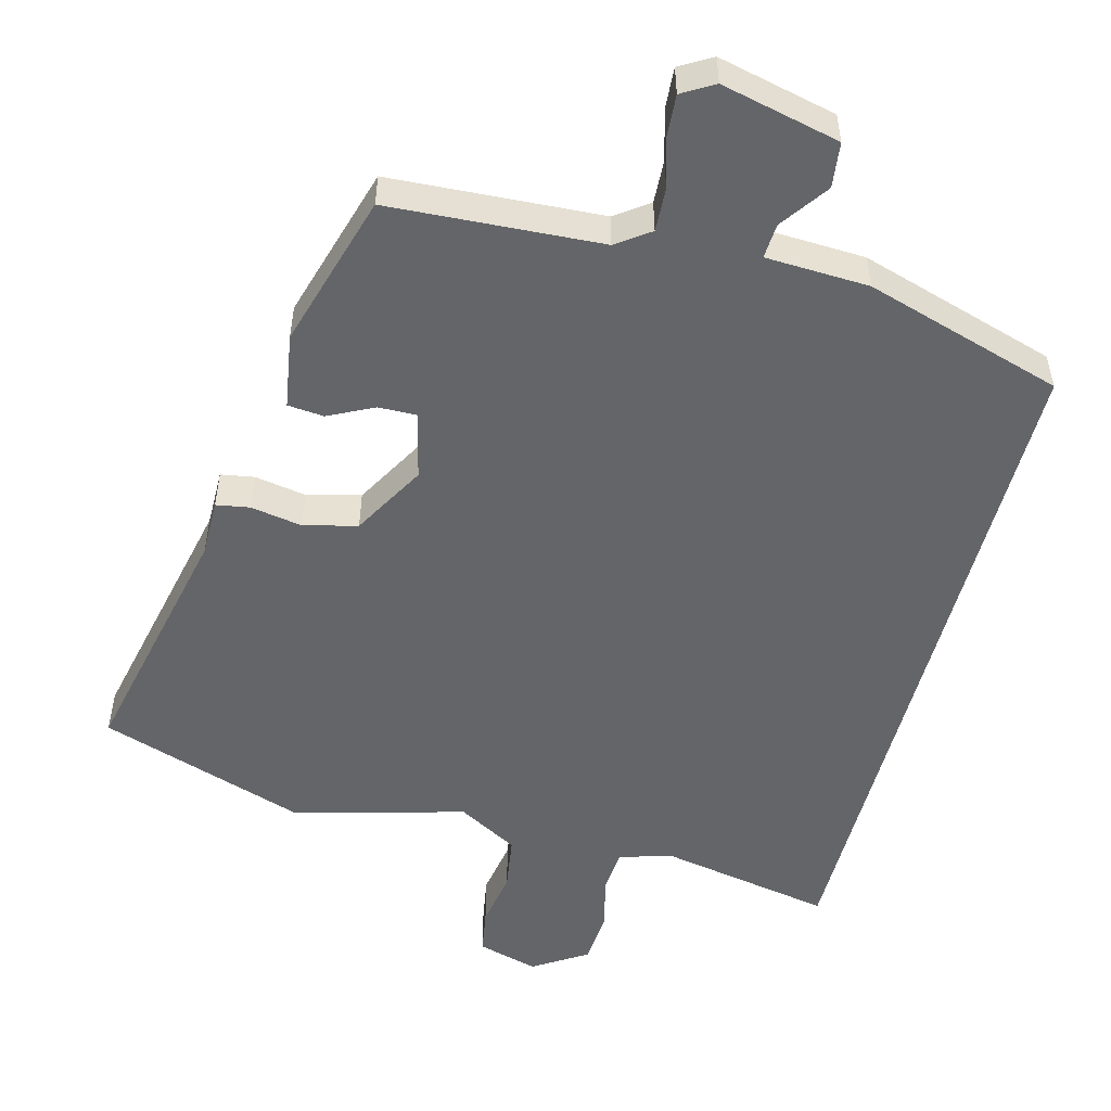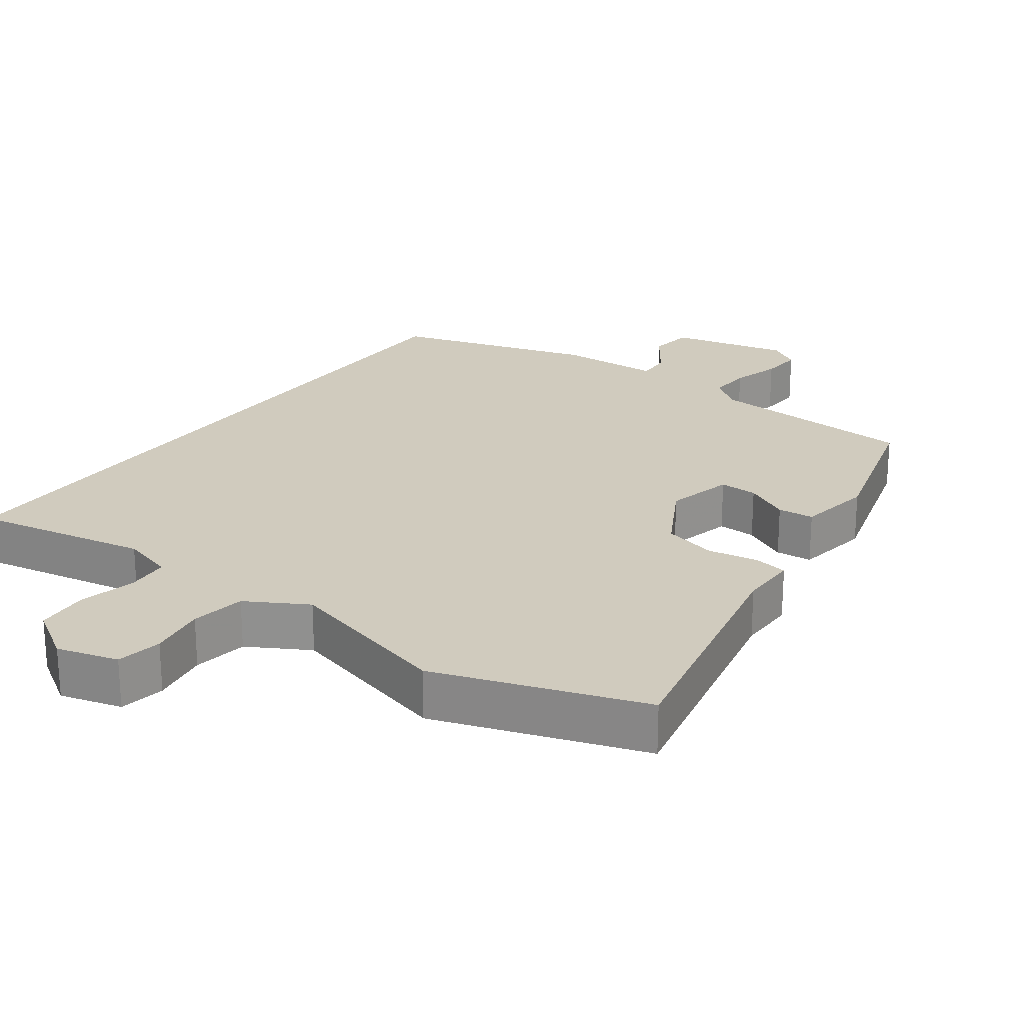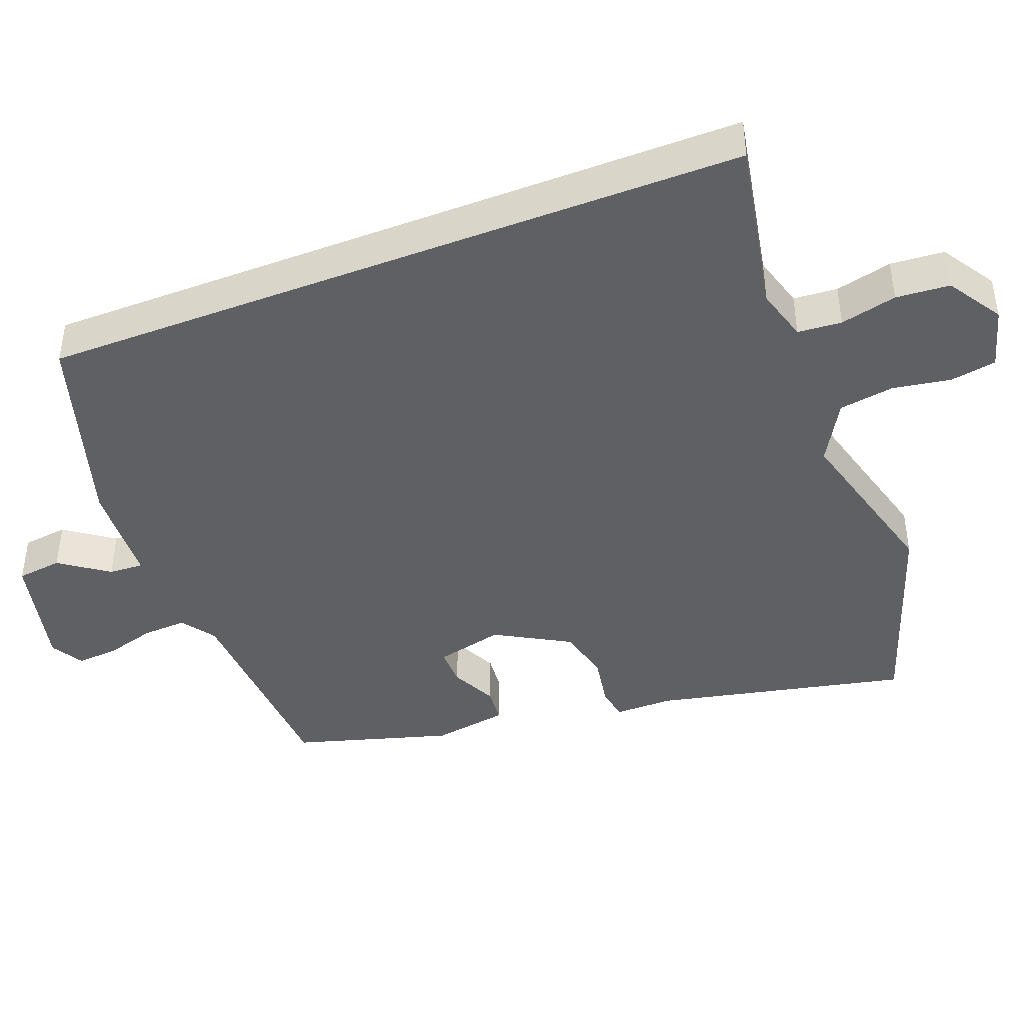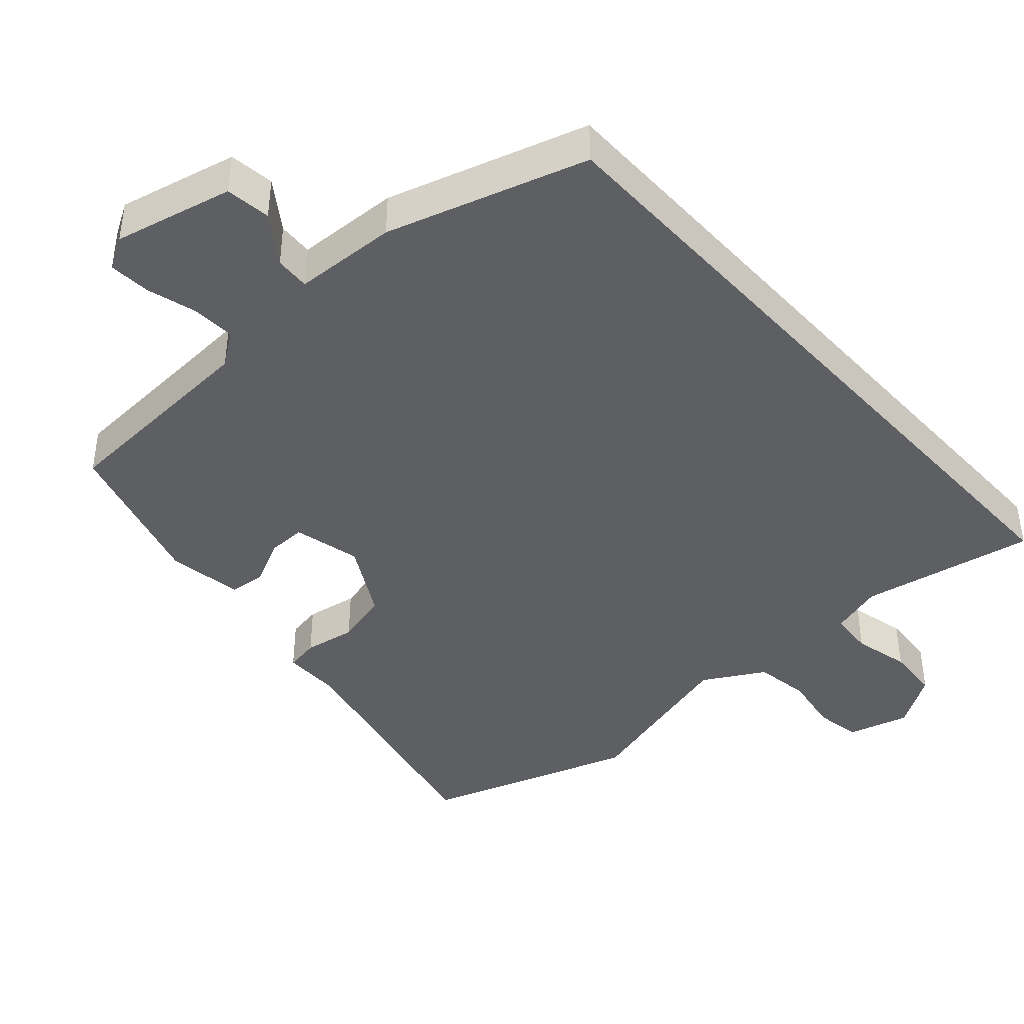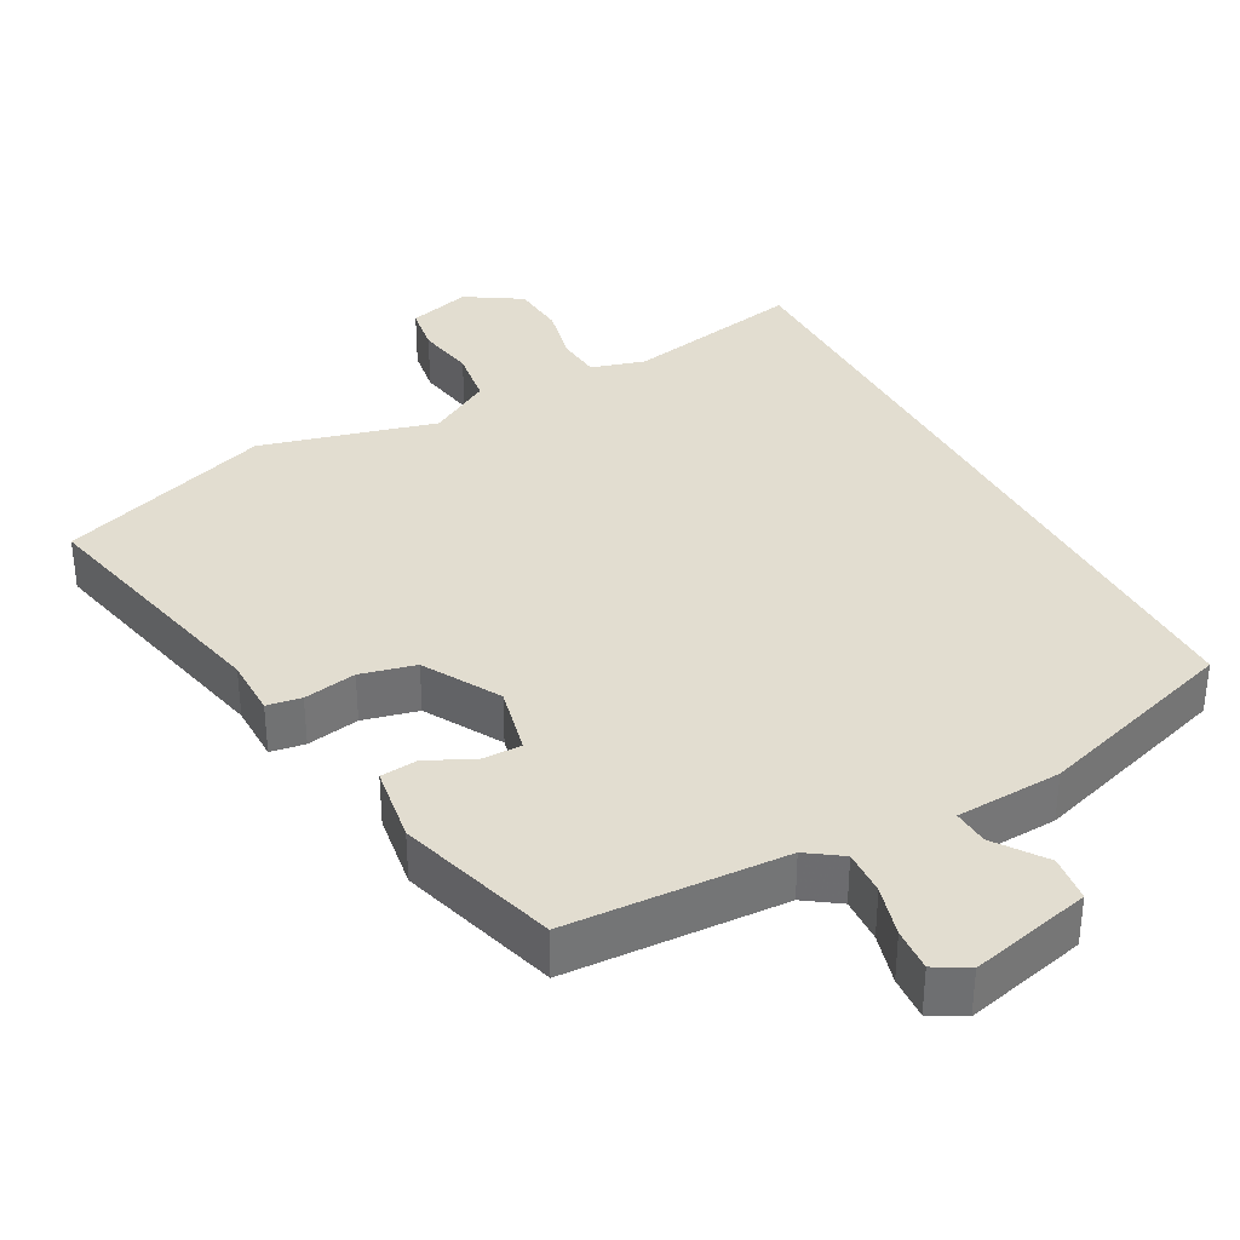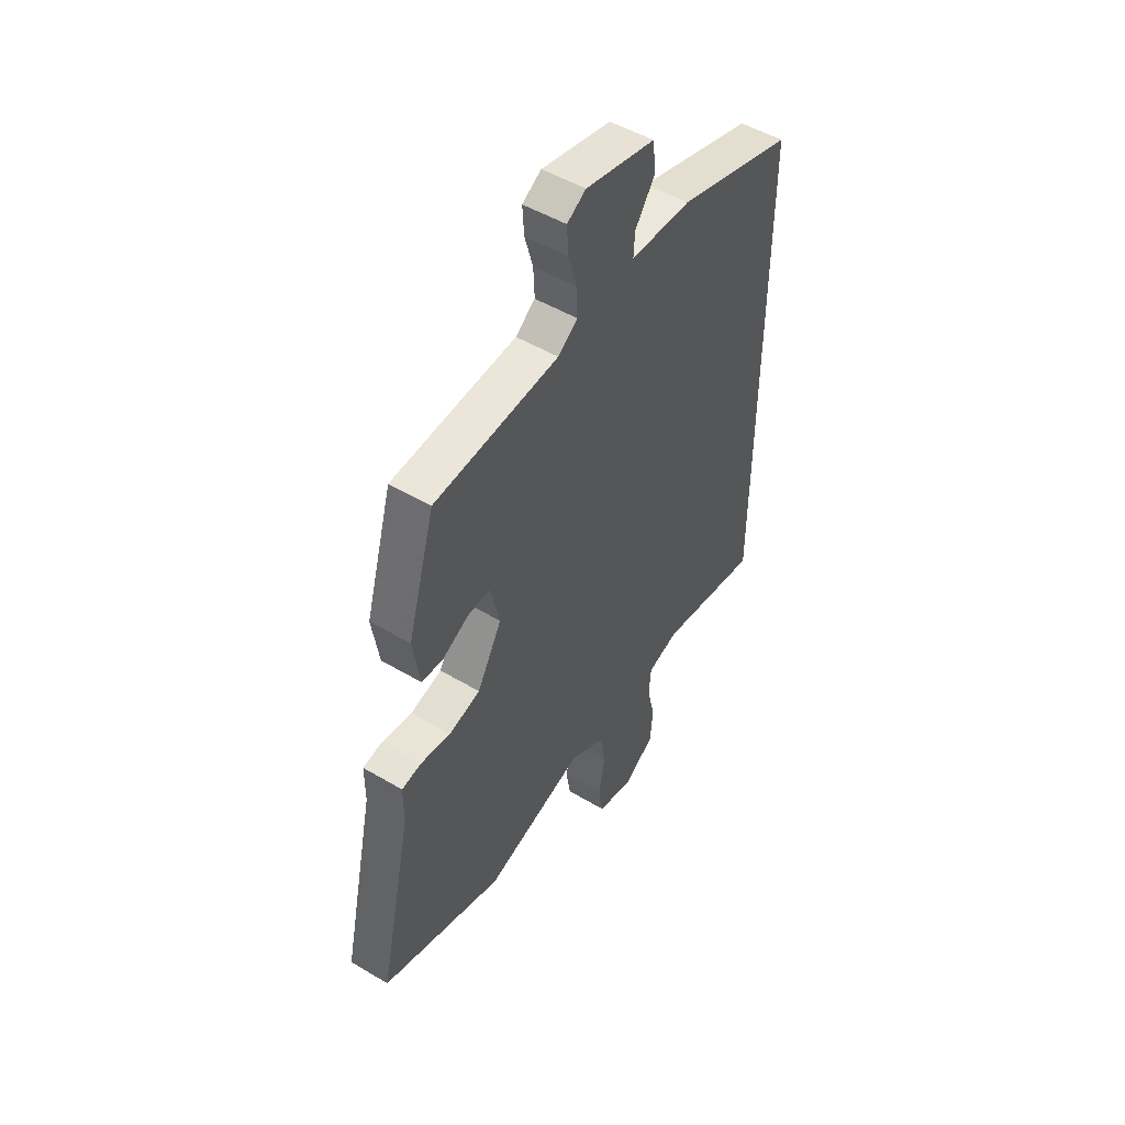
<metadata>
{"format":"obj","ext":"obj","renderer":"f3d","projection":"perspective","resolution":1024,"background":"white","views":[{"elev":-51.6,"azim":-14.5,"up":"+Y"},{"elev":23.4,"azim":-143.6,"up":"+Y"},{"elev":-43.0,"azim":111.1,"up":"+Y"},{"elev":-41.9,"azim":42.1,"up":"+Y"},{"elev":35.3,"azim":-28.6,"up":"+Y"},{"elev":50.6,"azim":-57.0,"up":"+Z"}]}
</metadata>
<code>
v -0.43 0.07 0.508
v -0.126 0.07 0.525
v -0.078 0.07 0.559
v -0.081 0.07 0.622
v -0.101 0.07 0.693
v -0.105 0.07 0.753
v -0.059 0.07 0.78
v 0.111 0.07 0.74
v 0.119 0.07 0.675
v 0.07 0.07 0.606
v 0.067 0.07 0.556
v 0.215 0.07 0.549
v 0.5 0.07 0.461
v 0.5 0.07 -0.553
v 0.25 0.07 -0.505
v 0.174 0.07 -0.527
v 0.169 0.07 -0.59
v 0.188 0.07 -0.671
v 0.182 0.07 -0.748
v 0.105 0.07 -0.797
v 0.017 0.07 -0.772
v 0.006 0.07 -0.706
v 0.02 0.07 -0.623
v 0.008 0.07 -0.544
v -0.079 0.07 -0.494
v -0.324 0.07 -0.56
v -0.623 0.07 -0.458
v -0.543 0.07 -0.096
v -0.543 0.07 -0.013
v -0.495 0.07 -0.005
v -0.421 0.07 -0.018
v -0.344 0.07 0.001
v -0.284 0.07 0.107
v -0.307 0.07 0.204
v -0.362 0.07 0.203
v -0.427 0.07 0.171
v -0.479 0.07 0.176
v -0.496 0.07 0.284
v -0.43 0 0.508
v -0.126 0 0.525
v -0.078 0 0.559
v -0.081 0 0.622
v -0.101 0 0.693
v -0.105 0 0.753
v -0.059 0 0.78
v 0.111 0 0.74
v 0.119 0 0.675
v 0.07 0 0.606
v 0.067 0 0.556
v 0.215 0 0.549
v 0.5 0 0.461
v 0.5 0 -0.553
v 0.25 0 -0.505
v 0.174 0 -0.527
v 0.169 0 -0.59
v 0.188 0 -0.671
v 0.182 0 -0.748
v 0.105 0 -0.797
v 0.017 0 -0.772
v 0.006 0 -0.706
v 0.02 0 -0.623
v 0.008 0 -0.544
v -0.079 0 -0.494
v -0.324 0 -0.56
v -0.623 0 -0.458
v -0.543 0 -0.096
v -0.543 0 -0.013
v -0.495 0 -0.005
v -0.421 0 -0.018
v -0.344 0 0.001
v -0.284 0 0.107
v -0.307 0 0.204
v -0.362 0 0.203
v -0.427 0 0.171
v -0.479 0 0.176
v -0.496 0 0.284
f 38 1 2
f 37 38 2
f 36 37 2
f 35 36 2
f 34 35 2 3
f 33 34 3
f 28 29 30 31
f 28 31 32
f 27 28 32
f 26 27 32
f 25 26 32
f 24 25 32 33
f 21 22 23
f 20 21 23
f 19 20 23
f 18 19 23
f 17 18 23
f 16 17 23 24
f 24 33 3
f 16 24 3
f 15 16 3
f 14 15 3
f 13 14 3
f 12 13 3
f 11 12 3
f 8 9 10
f 7 8 10
f 6 7 10
f 5 6 10
f 4 5 10
f 3 4 10 11
f 40 39 76
f 40 76 75
f 40 75 74
f 40 74 73
f 41 40 73 72
f 41 72 71
f 69 68 67 66
f 70 69 66
f 70 66 65
f 70 65 64
f 70 64 63
f 71 70 63 62
f 61 60 59
f 61 59 58
f 61 58 57
f 61 57 56
f 61 56 55
f 62 61 55 54
f 41 71 62
f 41 62 54
f 41 54 53
f 41 53 52
f 41 52 51
f 41 51 50
f 41 50 49
f 48 47 46
f 48 46 45
f 48 45 44
f 48 44 43
f 48 43 42
f 49 48 42 41
f 1 39 40 2
f 2 40 41 3
f 3 41 42 4
f 4 42 43 5
f 5 43 44 6
f 6 44 45 7
f 7 45 46 8
f 8 46 47 9
f 9 47 48 10
f 10 48 49 11
f 11 49 50 12
f 12 50 51 13
f 13 51 52 14
f 14 52 53 15
f 15 53 54 16
f 16 54 55 17
f 17 55 56 18
f 18 56 57 19
f 19 57 58 20
f 20 58 59 21
f 21 59 60 22
f 22 60 61 23
f 23 61 62 24
f 24 62 63 25
f 25 63 64 26
f 26 64 65 27
f 27 65 66 28
f 28 66 67 29
f 29 67 68 30
f 30 68 69 31
f 31 69 70 32
f 32 70 71 33
f 33 71 72 34
f 34 72 73 35
f 35 73 74 36
f 36 74 75 37
f 37 75 76 38
f 38 76 39 1

</code>
